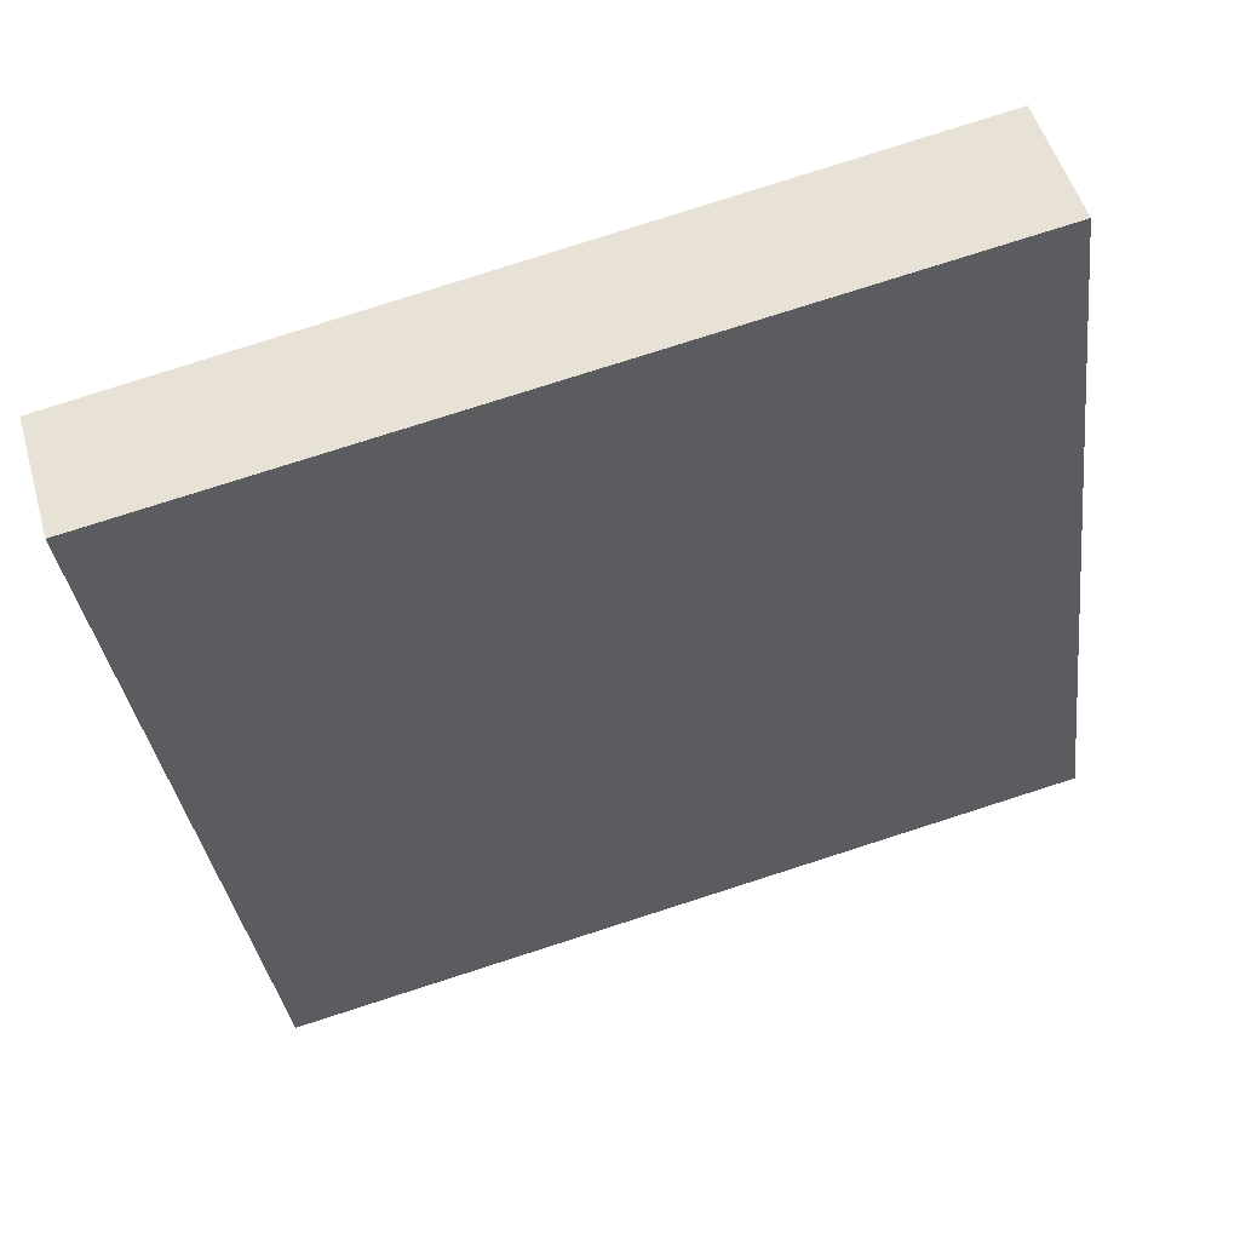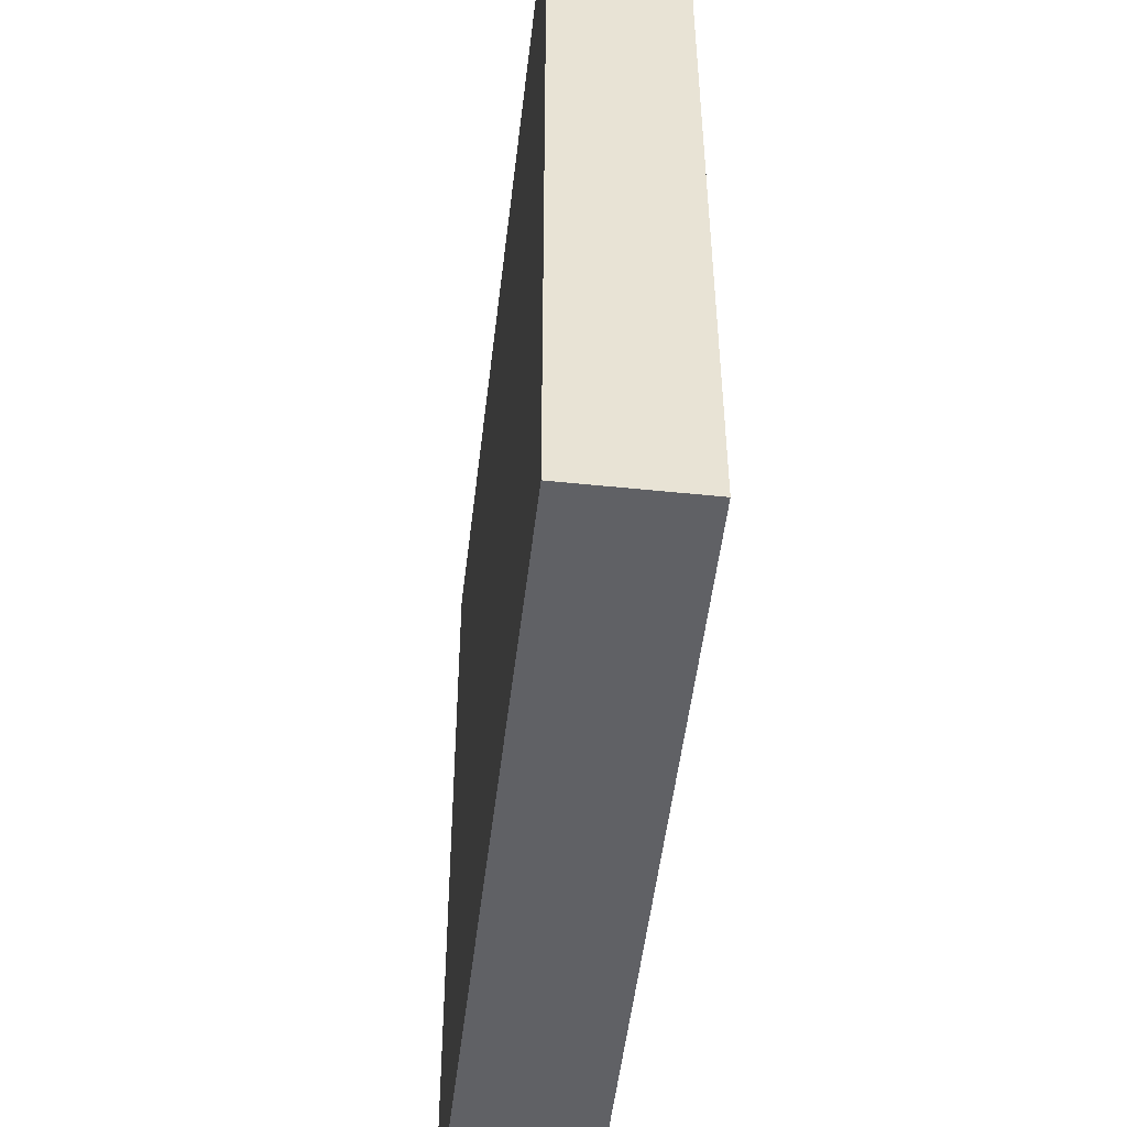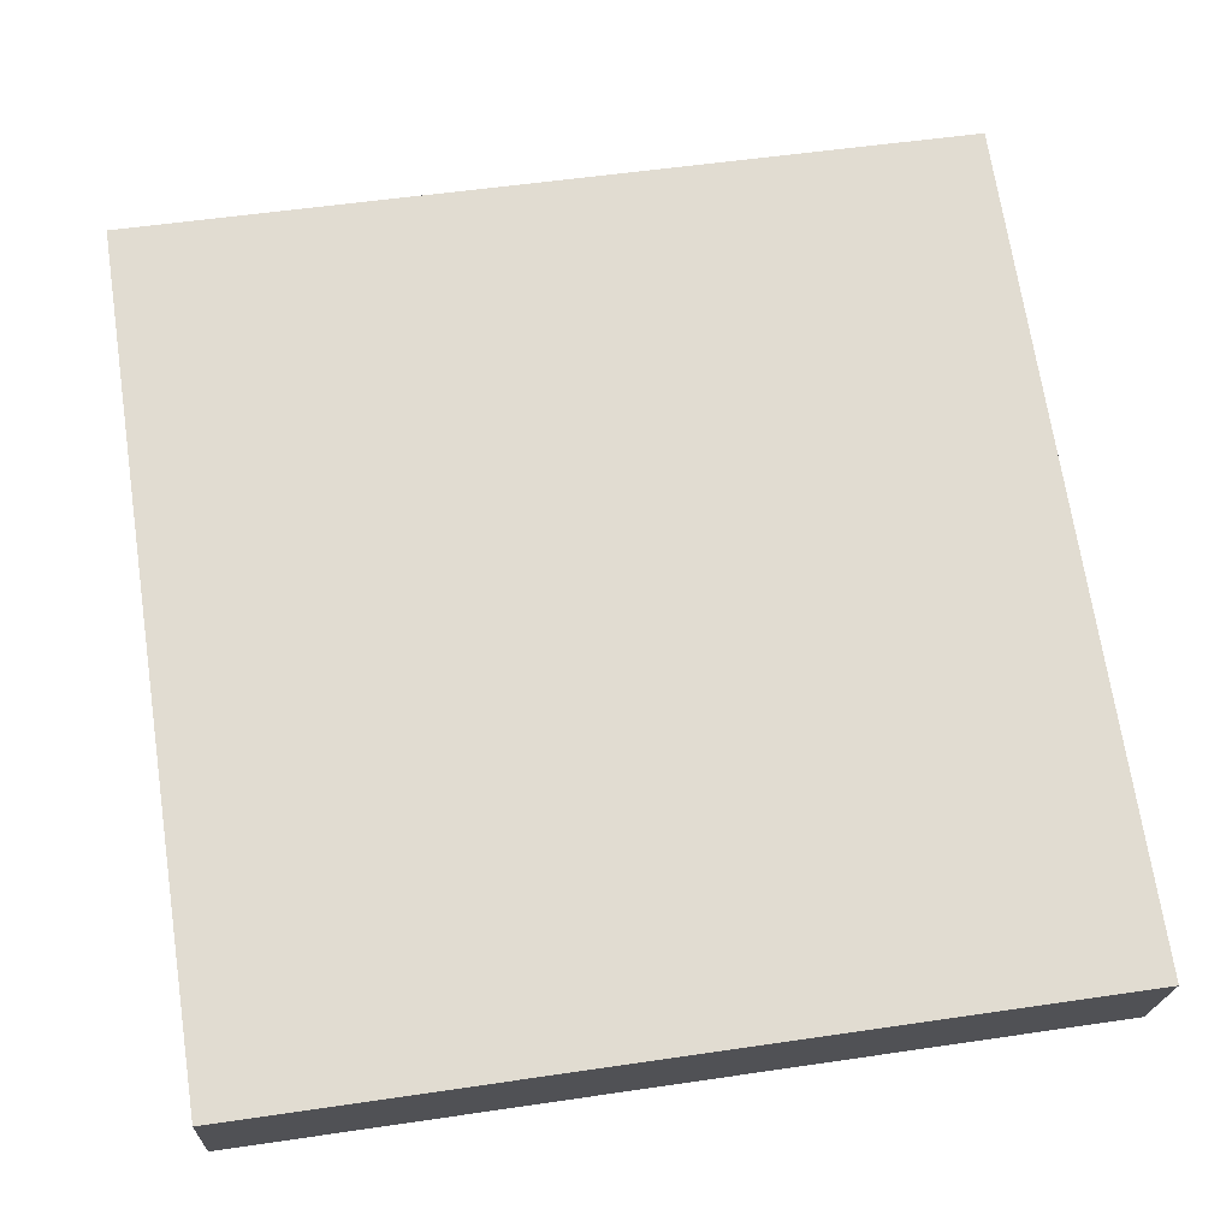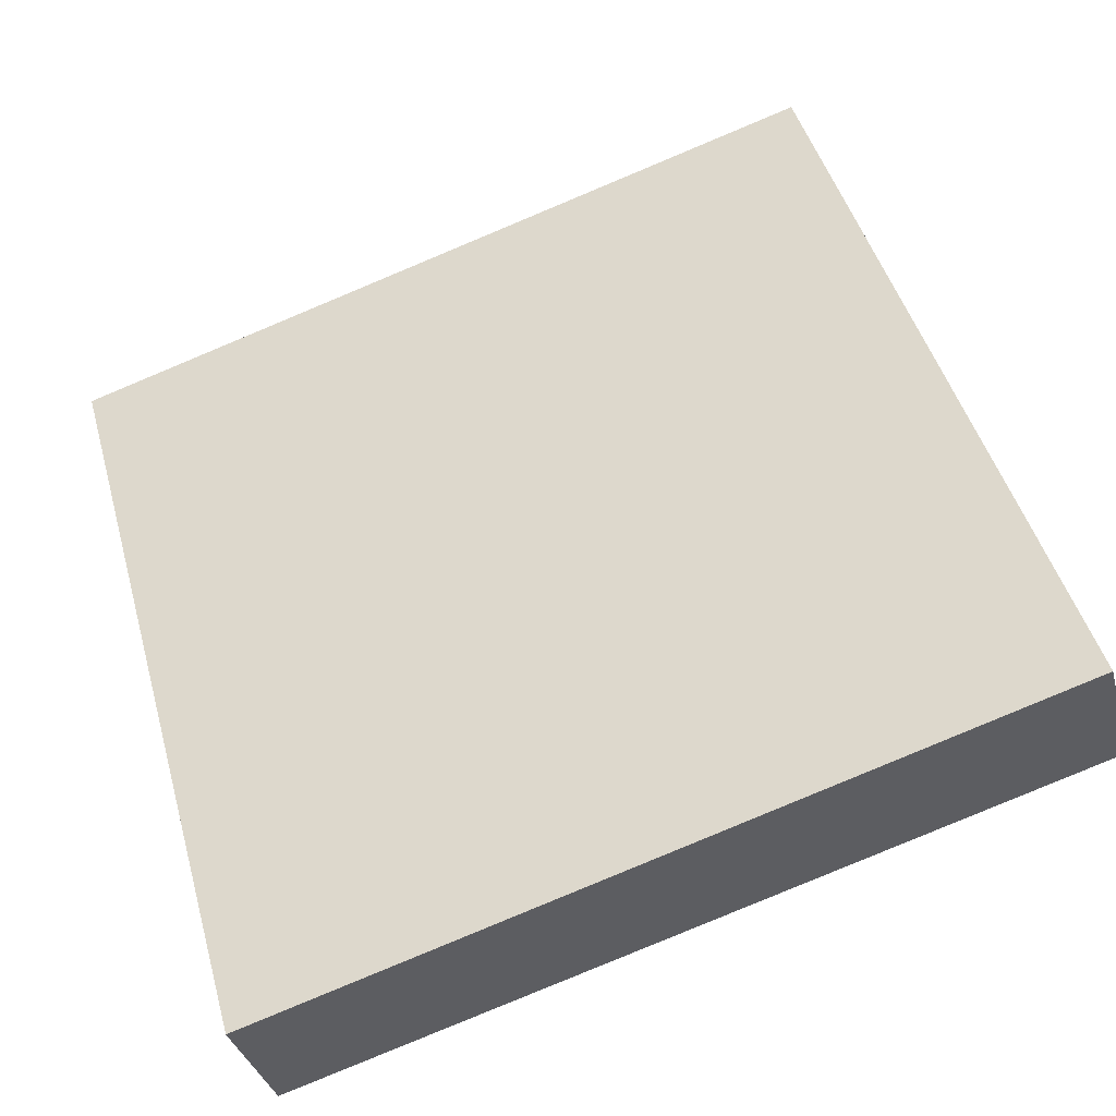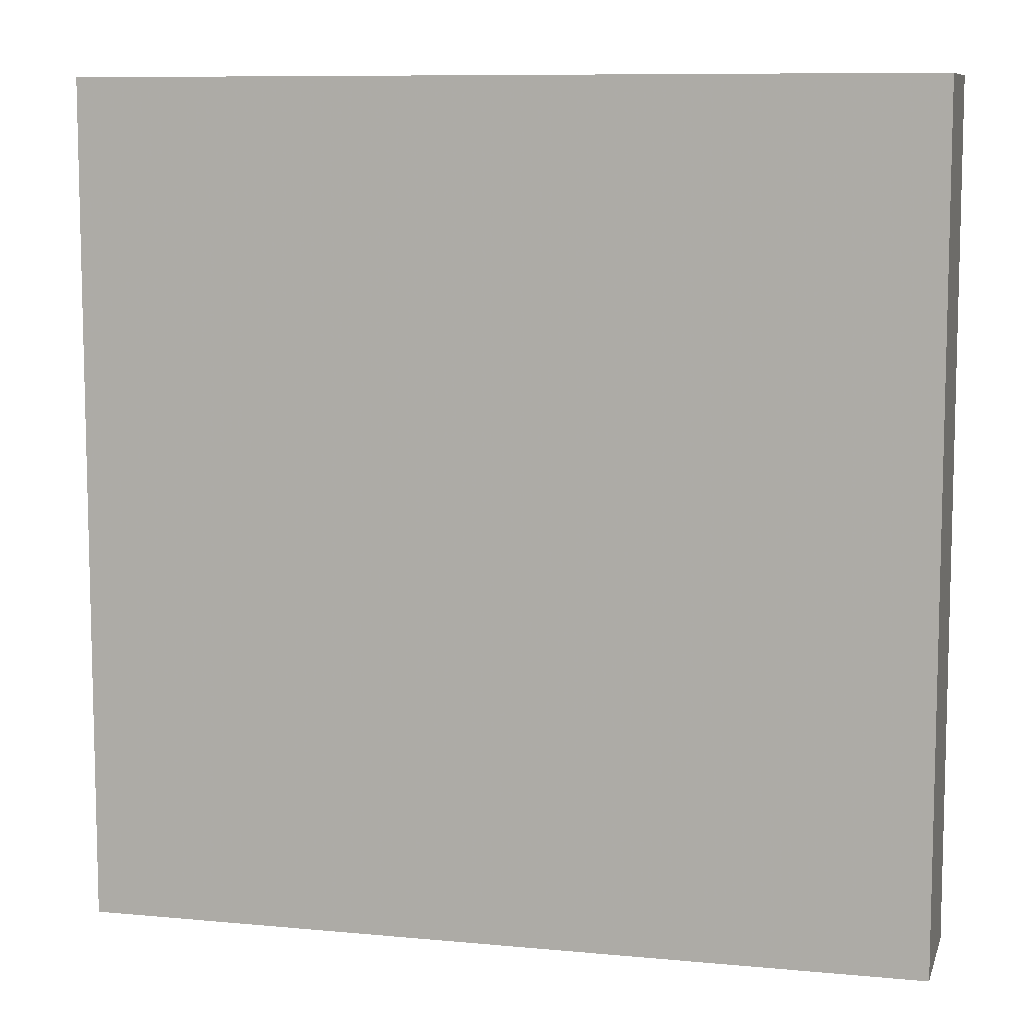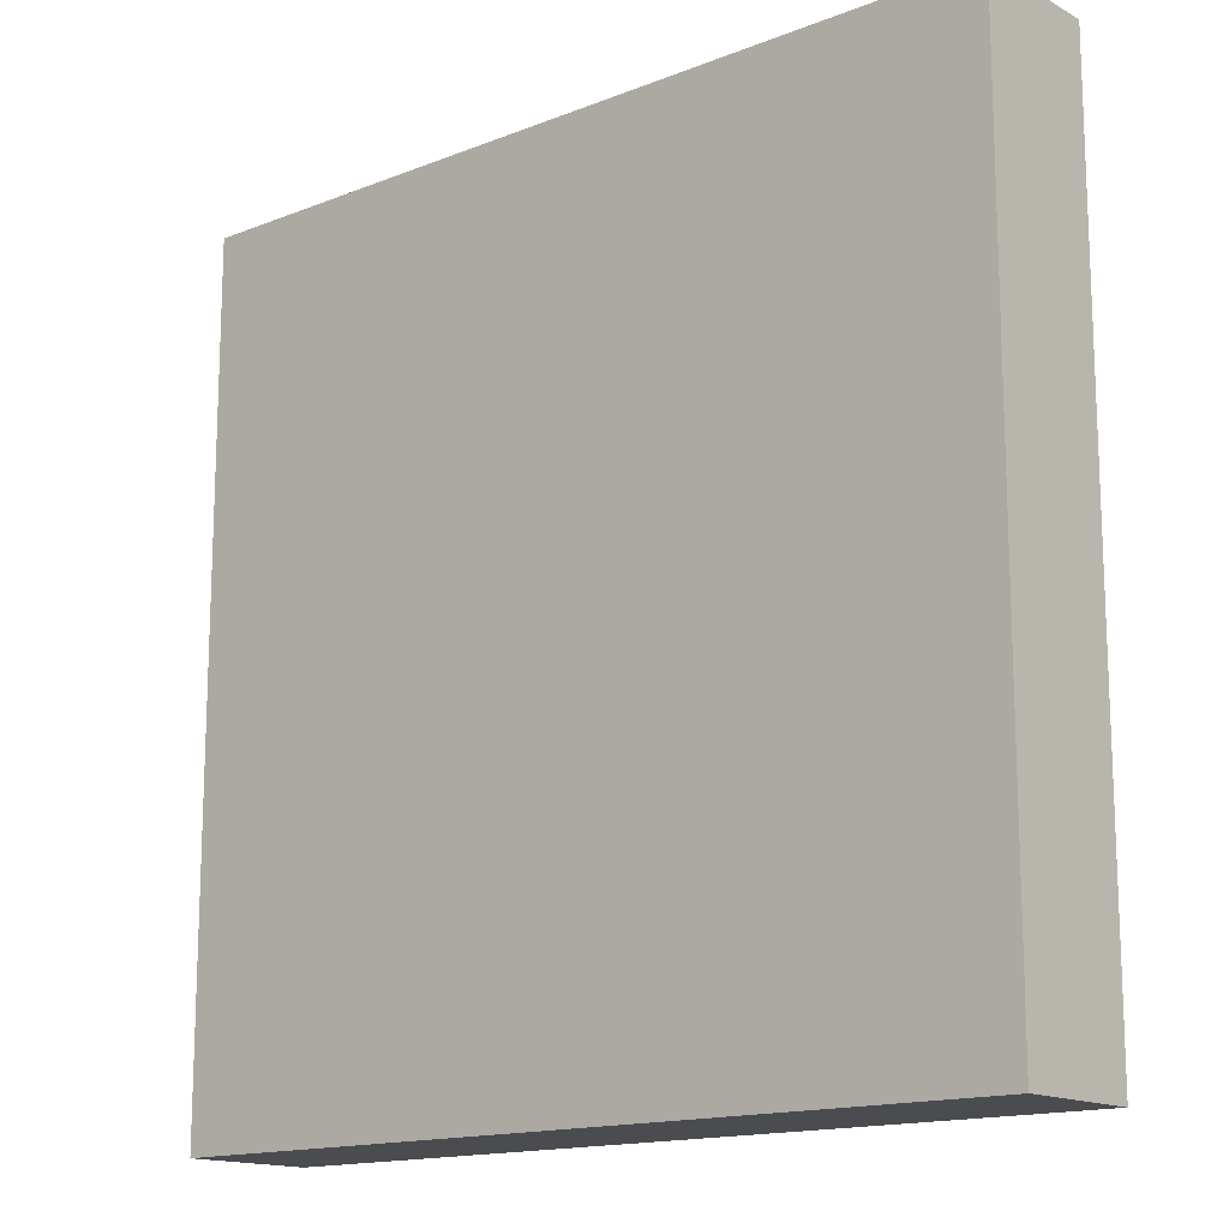
<metadata>
{"format":"obj","ext":"obj","renderer":"f3d","projection":"perspective","resolution":1024,"background":"white","views":[{"elev":-34.8,"azim":7.2,"up":"+Y"},{"elev":-50.0,"azim":-80.1,"up":"+Z"},{"elev":53.2,"azim":-99.0,"up":"+Y"},{"elev":47.3,"azim":-15.6,"up":"+Y"},{"elev":8.9,"azim":-149.1,"up":"+Z"},{"elev":-15.0,"azim":-123.1,"up":"+Z"}]}
</metadata>
<code>
v 23.33 24.37 -4.461
v 23.33 24.37 4.461
v 23.71 23.07 -4.461
v 23.71 23.07 4.461
v 31.88 26.92 -4.461
v 31.88 26.92 4.461
v 32.28 25.56 -4.461
v 32.28 25.56 4.461
f 1 3 4
f 4 2 1
f 5 6 8
f 8 7 5
f 1 2 6
f 6 5 1
f 3 7 8
f 8 4 3
f 1 5 7
f 7 3 1
f 2 4 8
f 8 6 2

</code>
